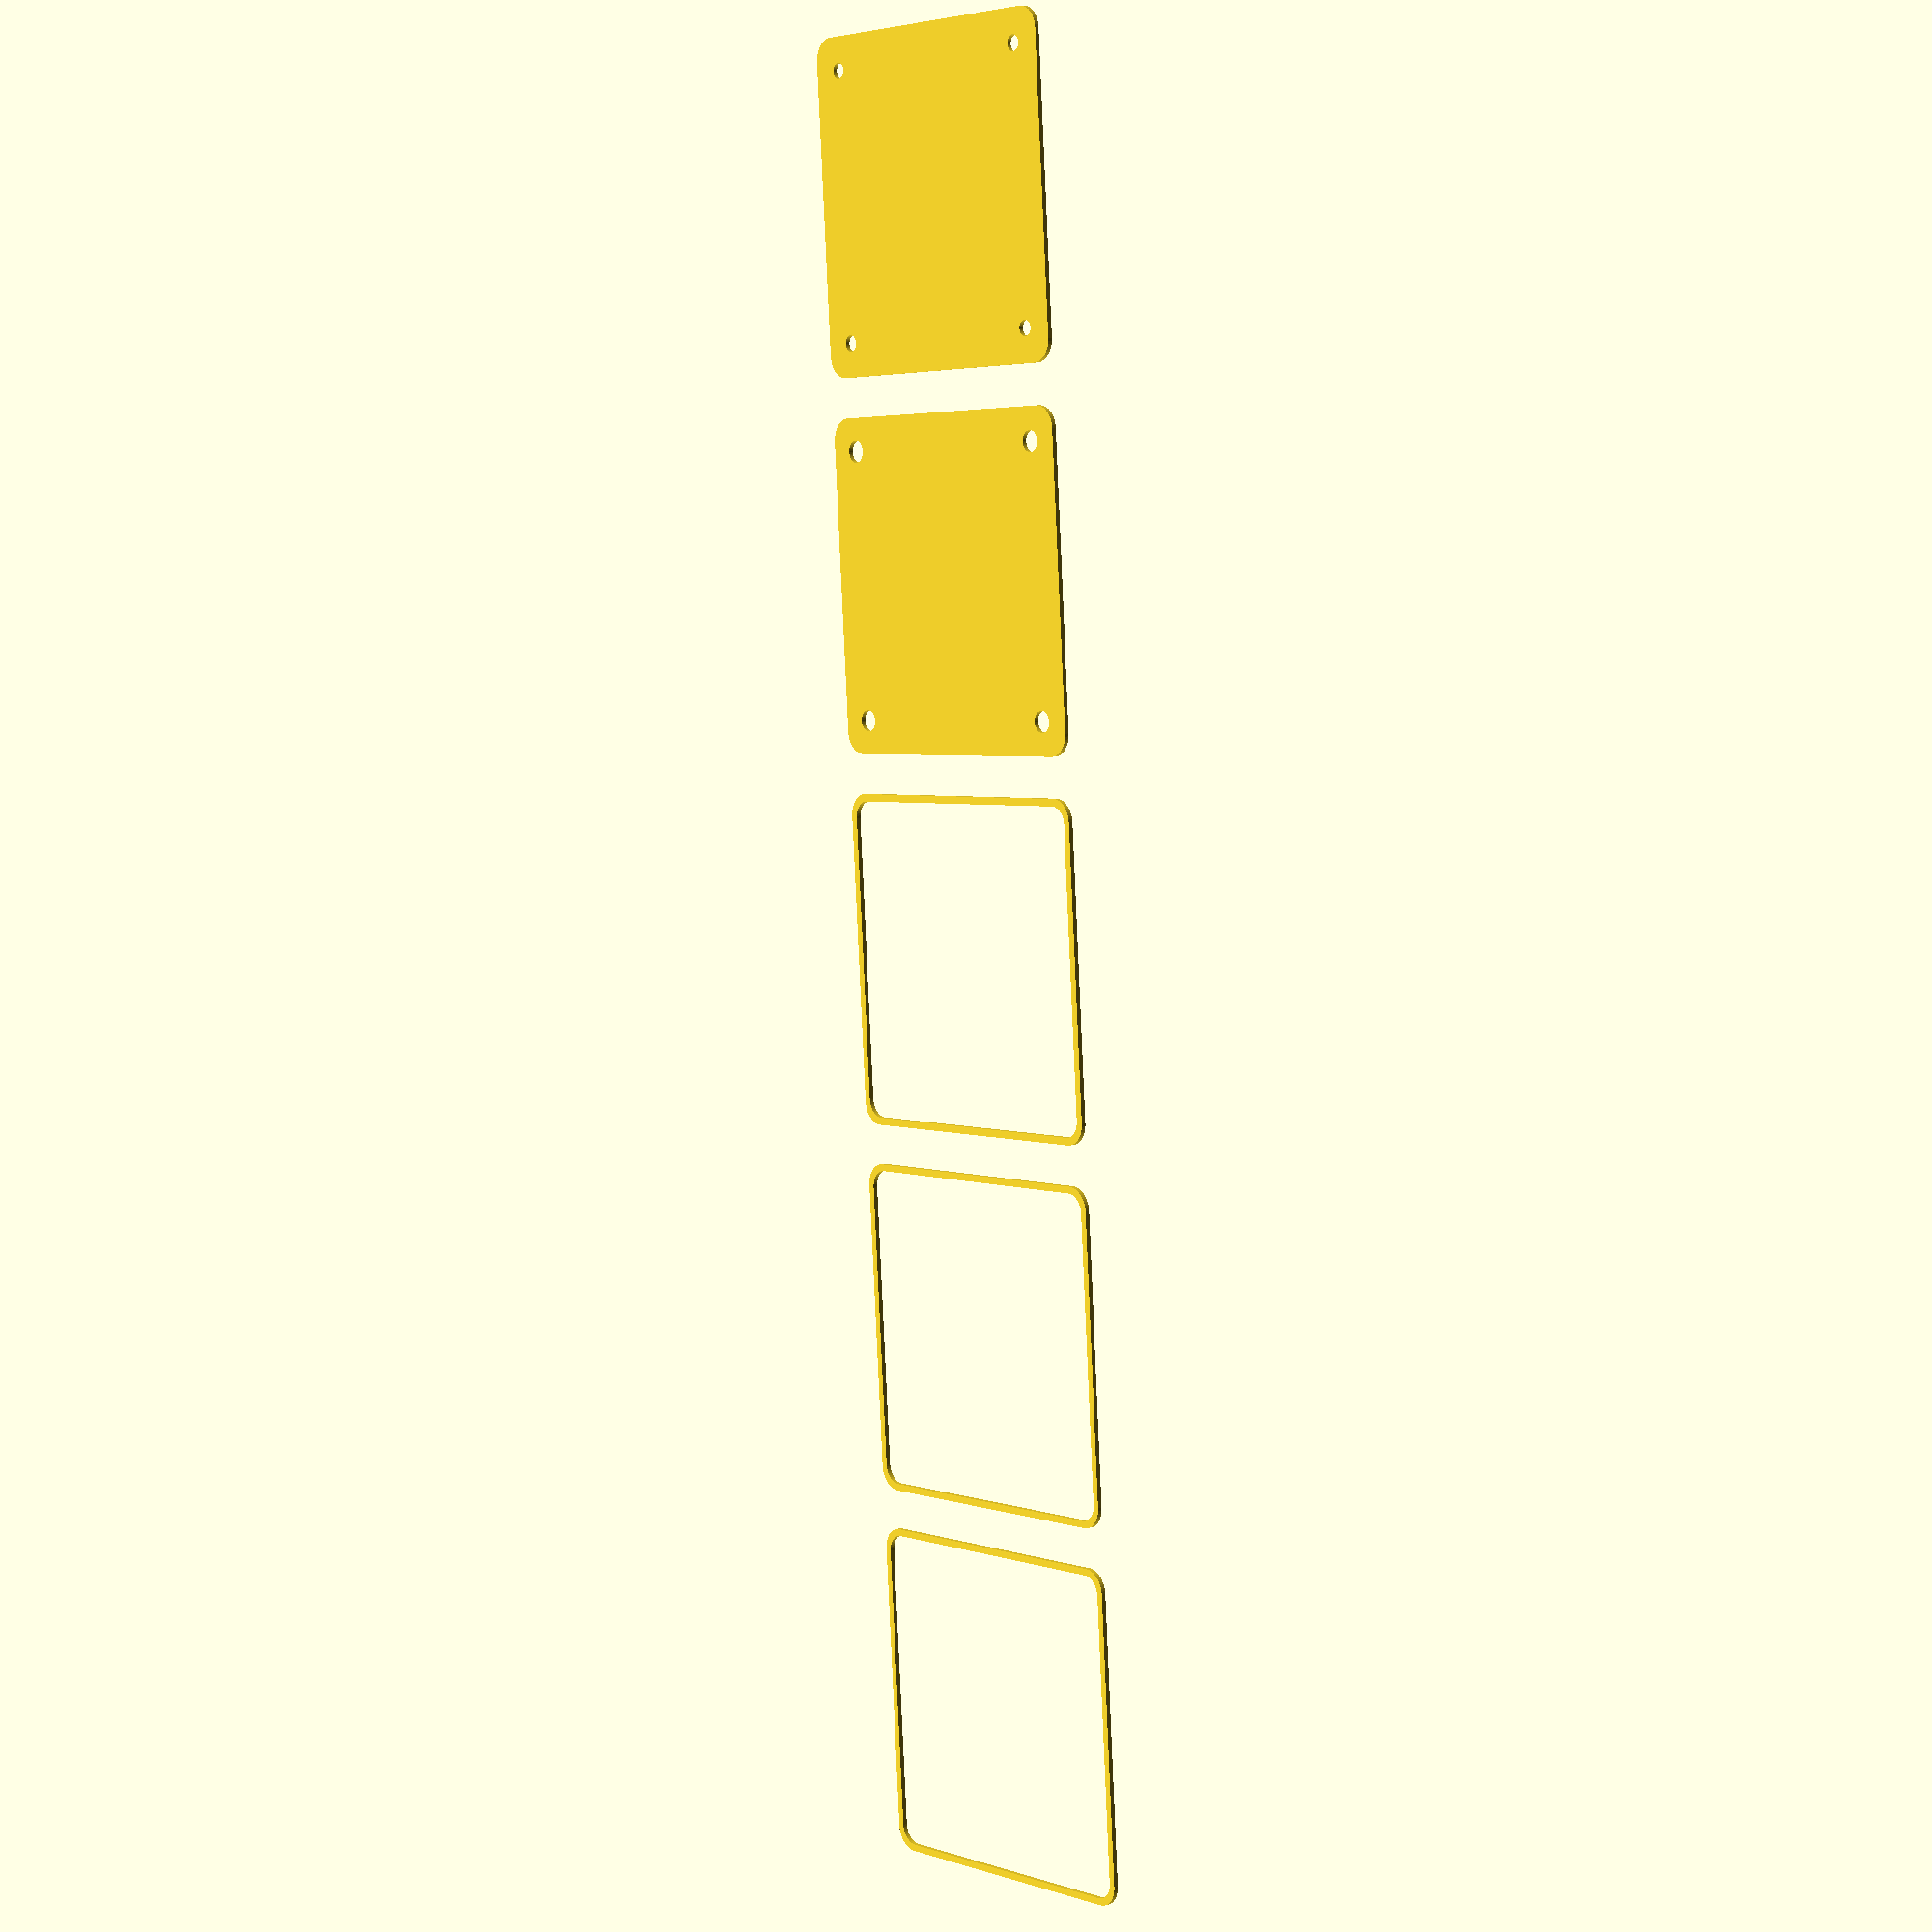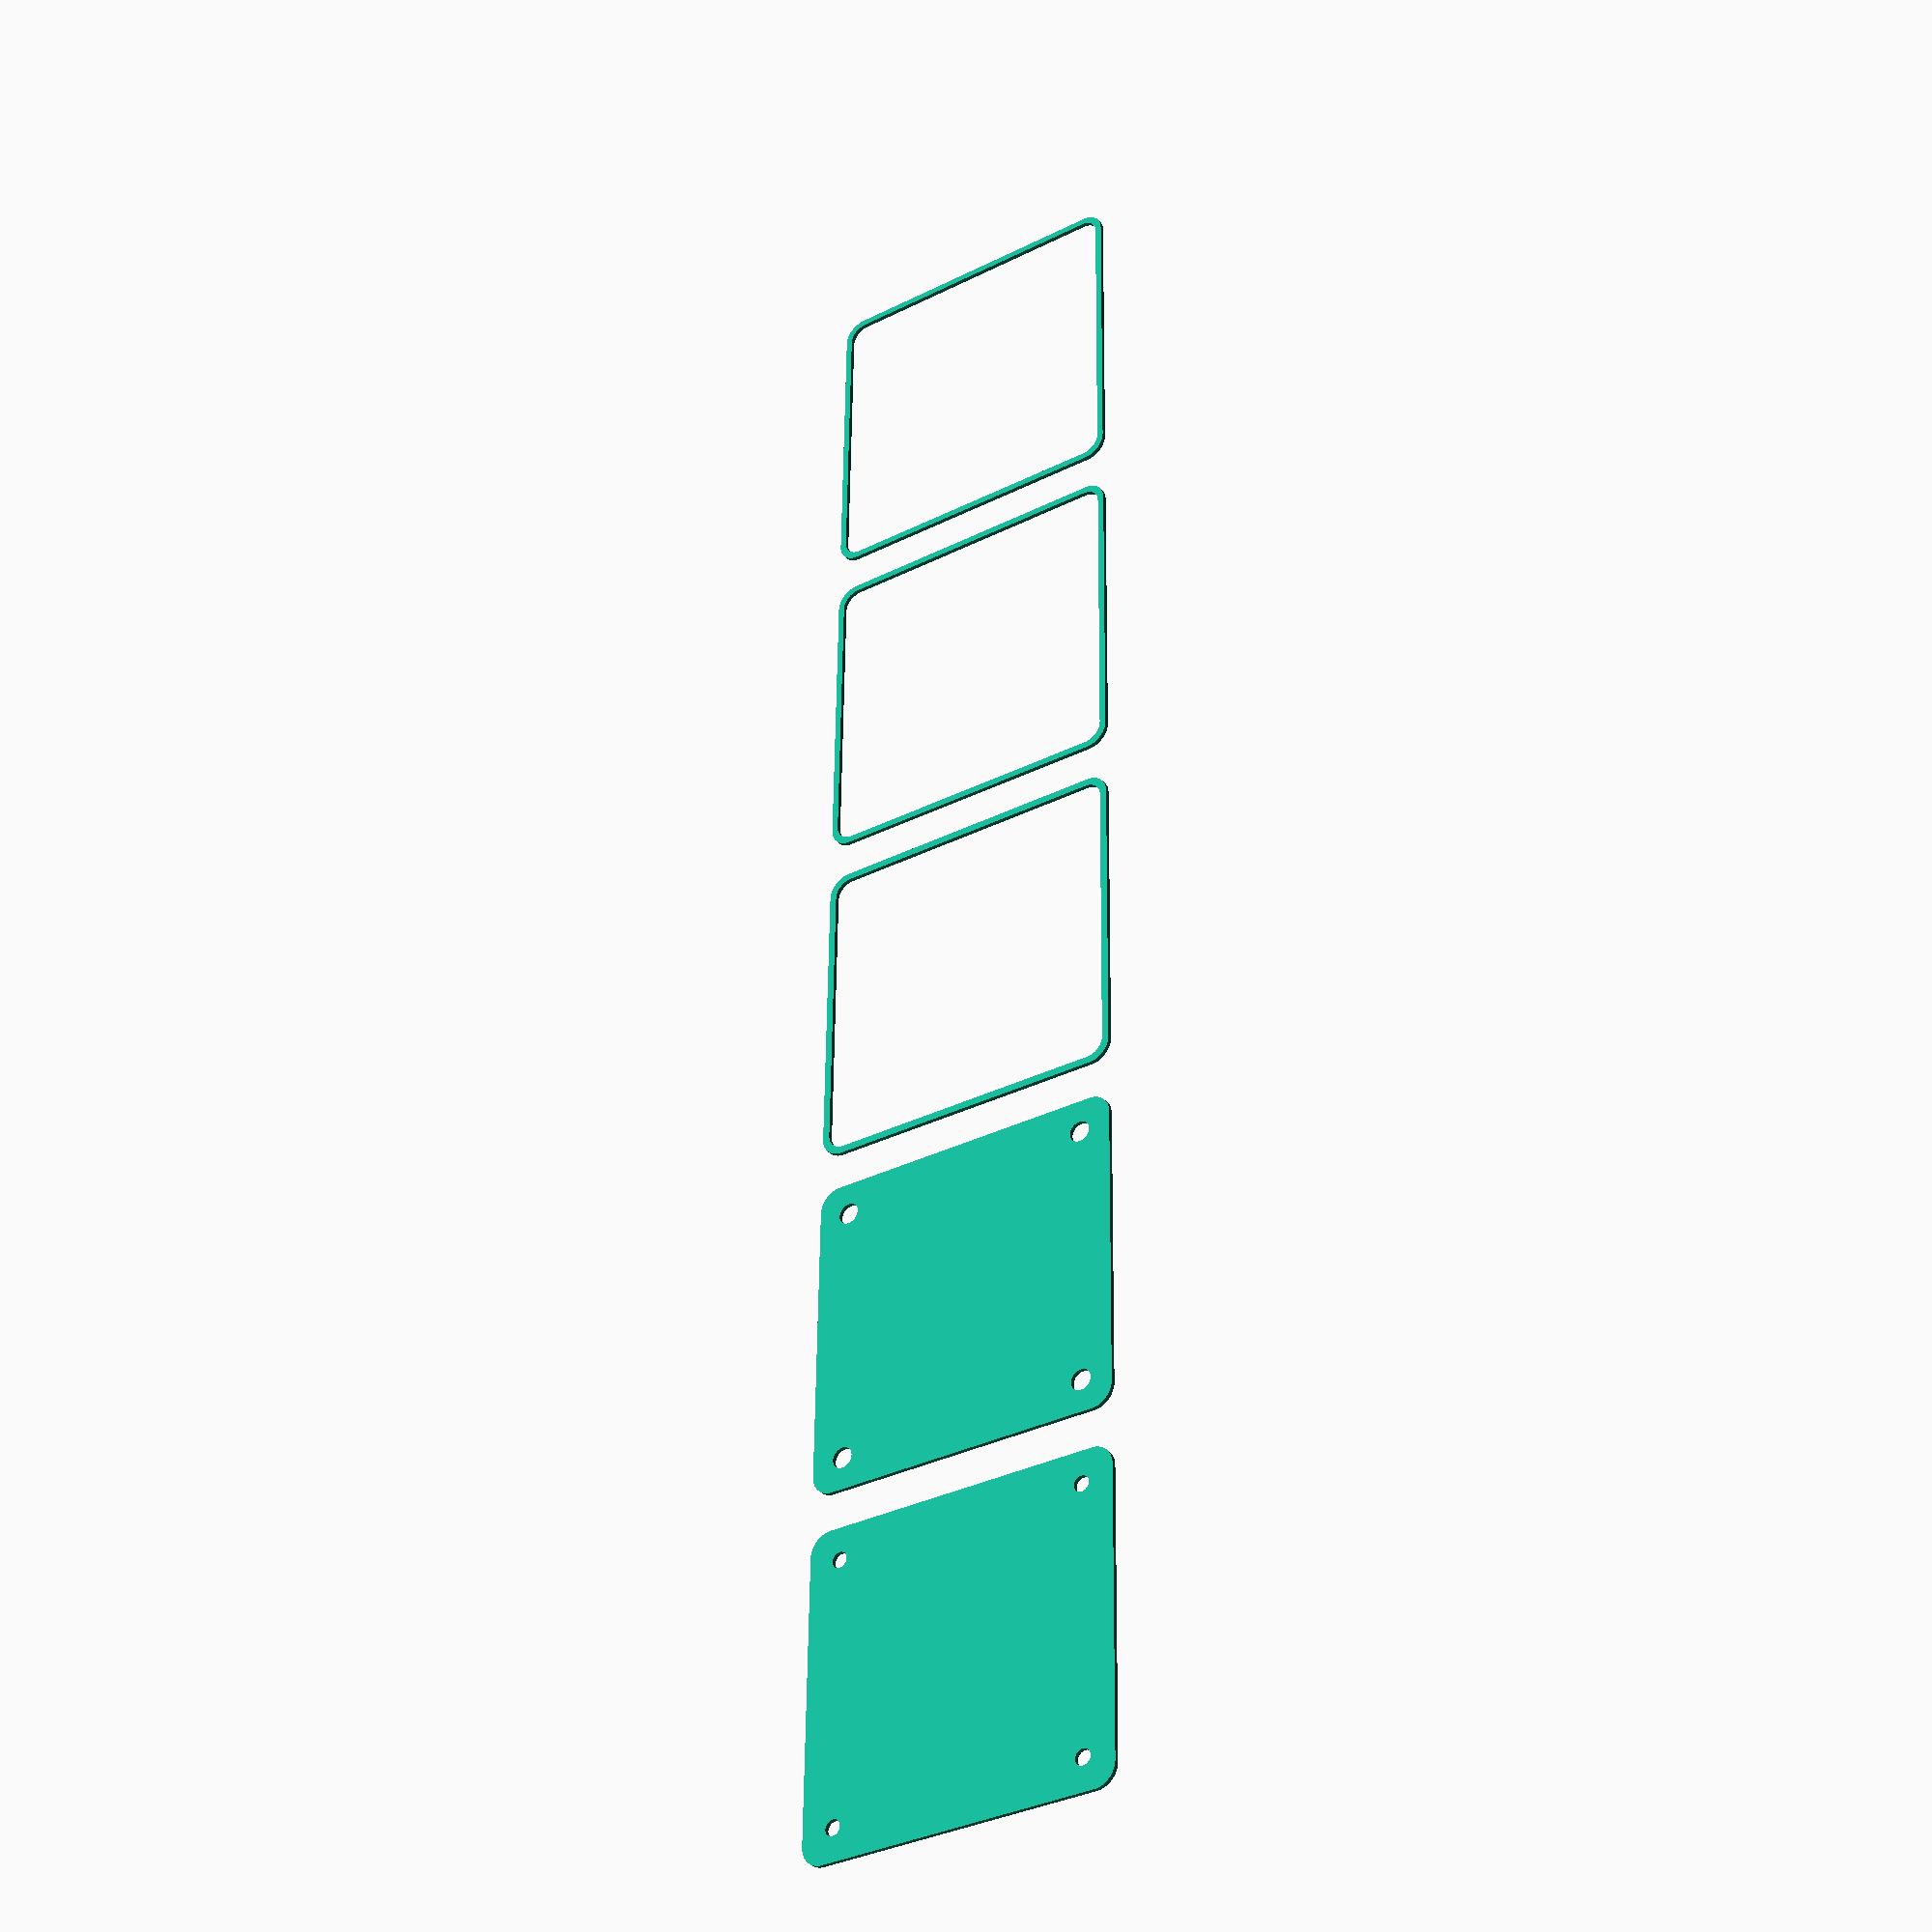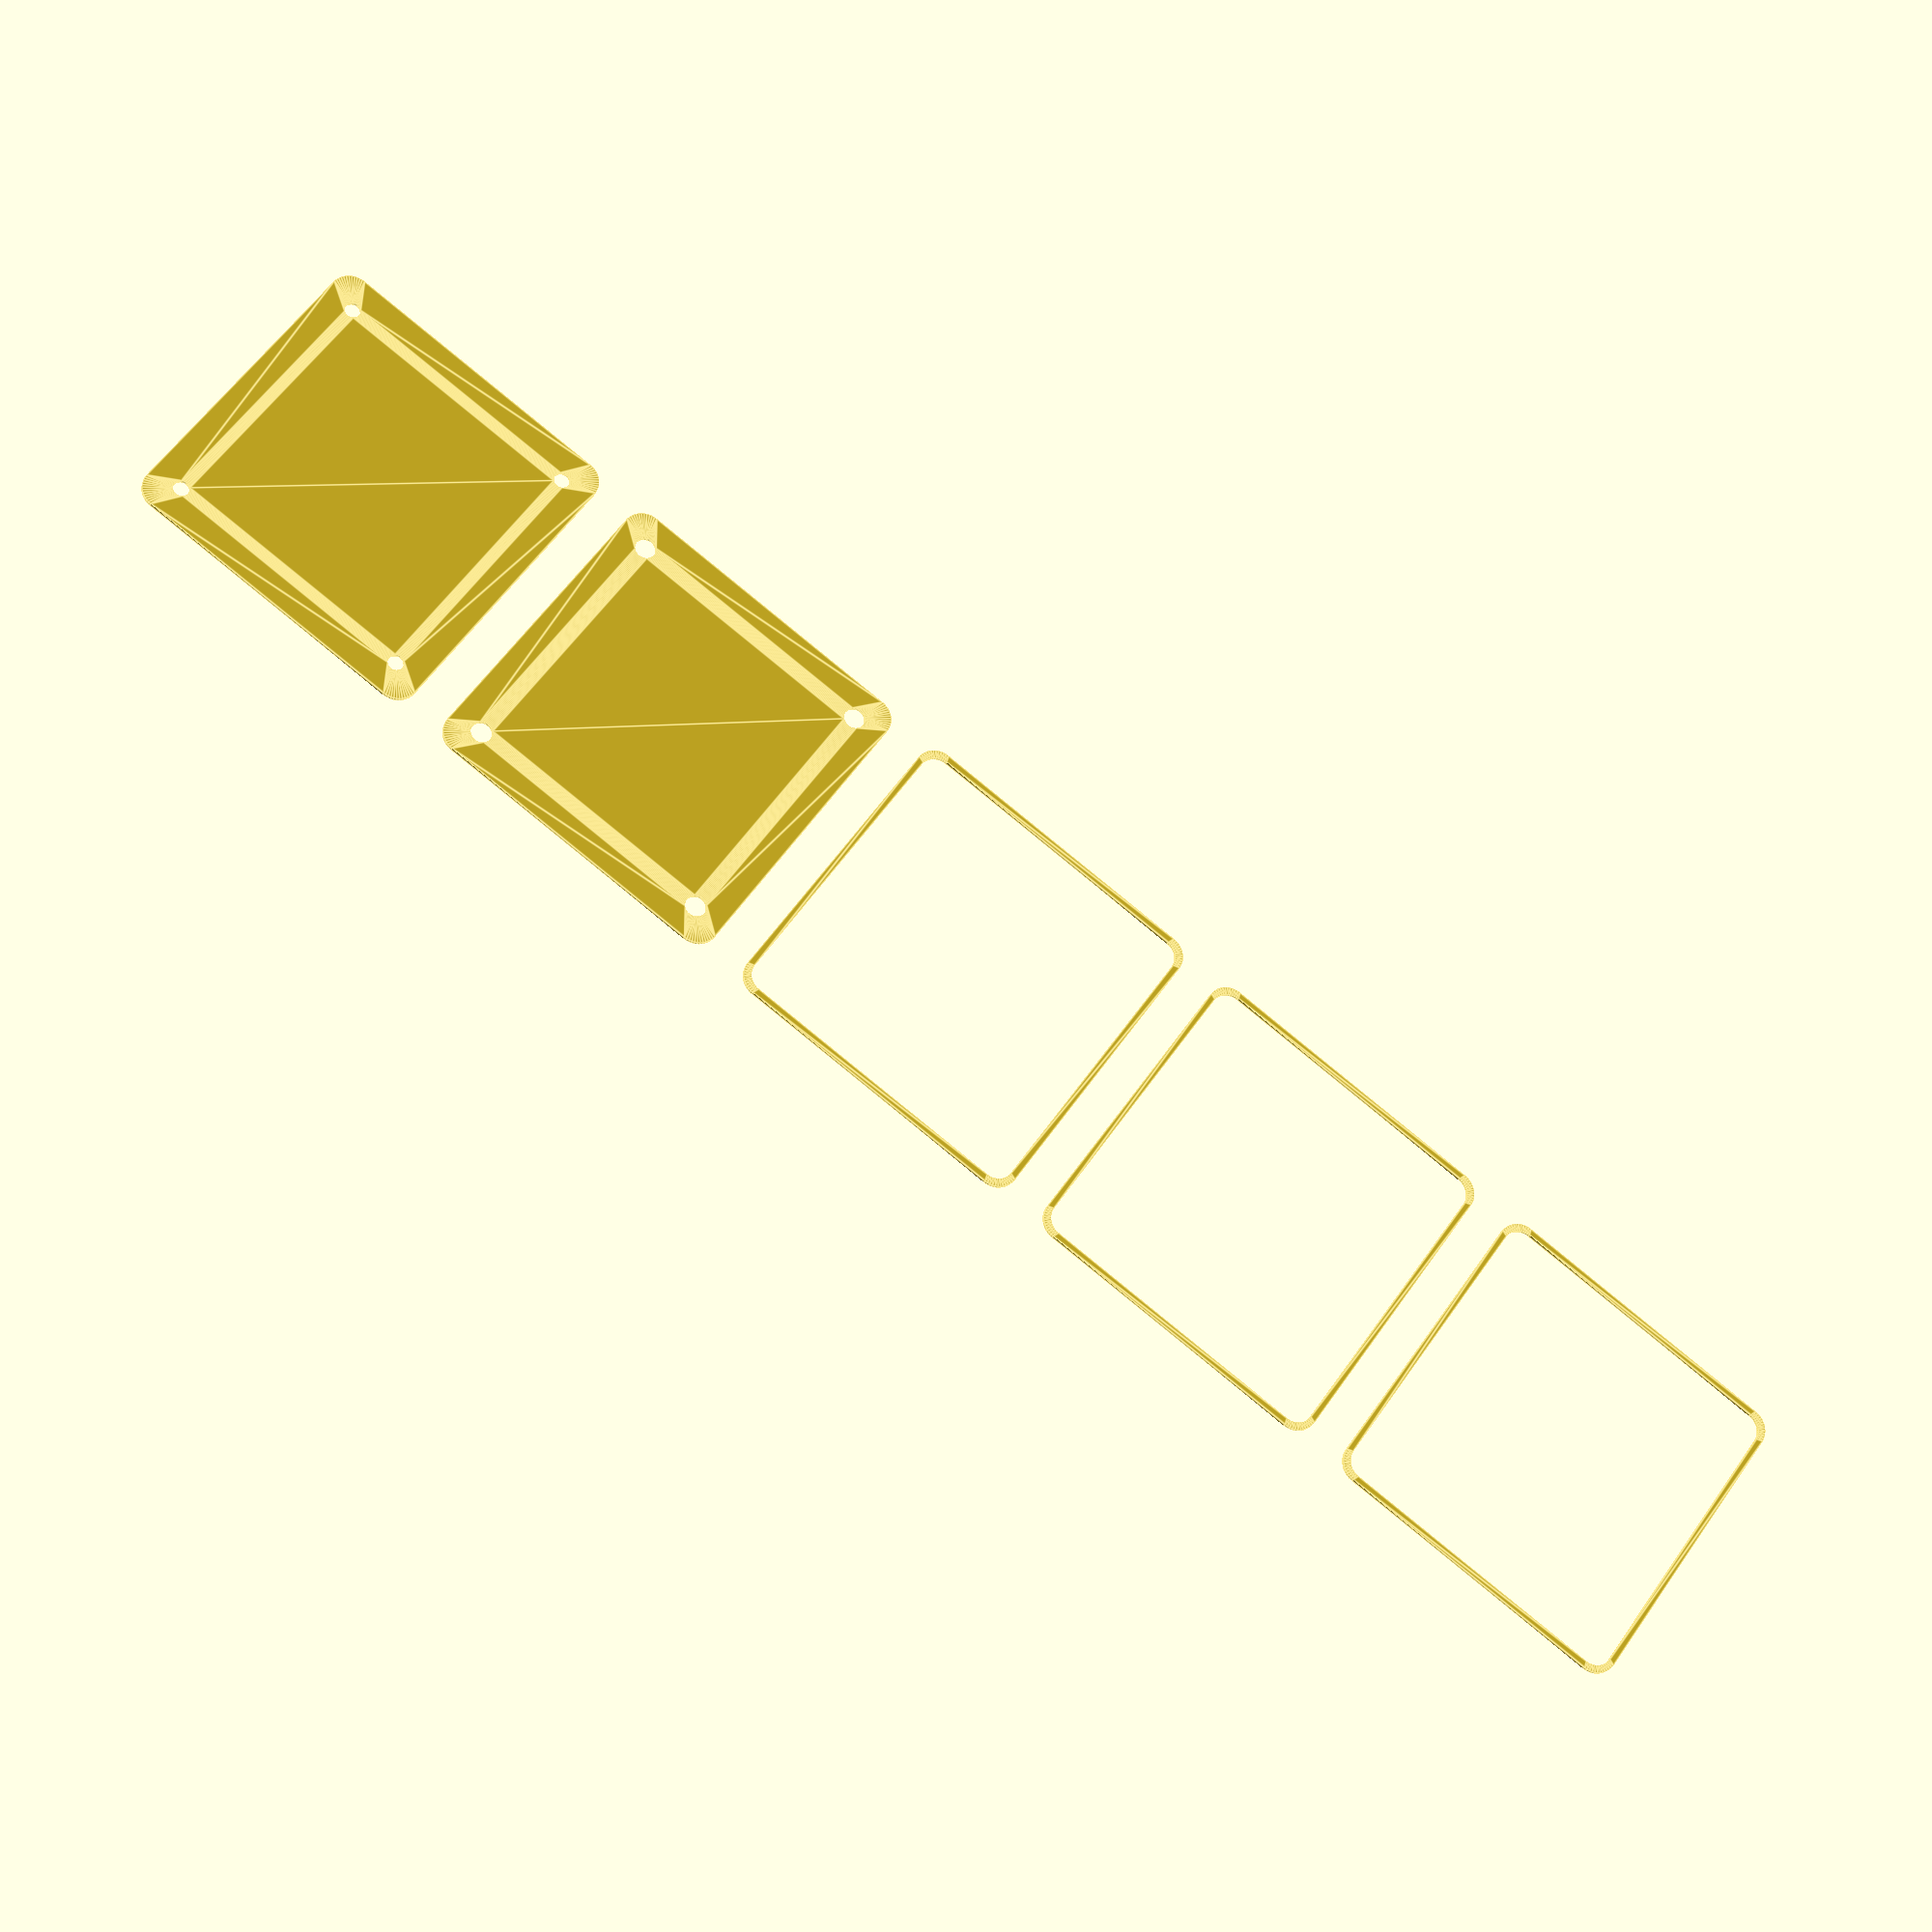
<openscad>
$fn = 50;


union() {
	translate(v = [0, 0, 0]) {
		projection() {
			intersection() {
				translate(v = [-500, -500, -12.0000000000]) {
					cube(size = [1000, 1000, 0.1000000000]);
				}
				difference() {
					union() {
						hull() {
							translate(v = [-32.5000000000, 32.5000000000, 0]) {
								cylinder(h = 27, r = 5);
							}
							translate(v = [32.5000000000, 32.5000000000, 0]) {
								cylinder(h = 27, r = 5);
							}
							translate(v = [-32.5000000000, -32.5000000000, 0]) {
								cylinder(h = 27, r = 5);
							}
							translate(v = [32.5000000000, -32.5000000000, 0]) {
								cylinder(h = 27, r = 5);
							}
						}
					}
					union() {
						translate(v = [-30.0000000000, -30.0000000000, 2]) {
							rotate(a = [0, 0, 0]) {
								difference() {
									union() {
										translate(v = [0, 0, -1.7000000000]) {
											cylinder(h = 1.7000000000, r1 = 1.5000000000, r2 = 2.4000000000);
										}
										cylinder(h = 50, r = 2.4000000000);
										translate(v = [0, 0, -6.0000000000]) {
											cylinder(h = 6, r = 1.5000000000);
										}
										translate(v = [0, 0, -6.0000000000]) {
											cylinder(h = 6, r = 1.8000000000);
										}
										translate(v = [0, 0, -6.0000000000]) {
											cylinder(h = 6, r = 1.5000000000);
										}
									}
									union();
								}
							}
						}
						translate(v = [30.0000000000, -30.0000000000, 2]) {
							rotate(a = [0, 0, 0]) {
								difference() {
									union() {
										translate(v = [0, 0, -1.7000000000]) {
											cylinder(h = 1.7000000000, r1 = 1.5000000000, r2 = 2.4000000000);
										}
										cylinder(h = 50, r = 2.4000000000);
										translate(v = [0, 0, -6.0000000000]) {
											cylinder(h = 6, r = 1.5000000000);
										}
										translate(v = [0, 0, -6.0000000000]) {
											cylinder(h = 6, r = 1.8000000000);
										}
										translate(v = [0, 0, -6.0000000000]) {
											cylinder(h = 6, r = 1.5000000000);
										}
									}
									union();
								}
							}
						}
						translate(v = [-30.0000000000, 30.0000000000, 2]) {
							rotate(a = [0, 0, 0]) {
								difference() {
									union() {
										translate(v = [0, 0, -1.7000000000]) {
											cylinder(h = 1.7000000000, r1 = 1.5000000000, r2 = 2.4000000000);
										}
										cylinder(h = 50, r = 2.4000000000);
										translate(v = [0, 0, -6.0000000000]) {
											cylinder(h = 6, r = 1.5000000000);
										}
										translate(v = [0, 0, -6.0000000000]) {
											cylinder(h = 6, r = 1.8000000000);
										}
										translate(v = [0, 0, -6.0000000000]) {
											cylinder(h = 6, r = 1.5000000000);
										}
									}
									union();
								}
							}
						}
						translate(v = [30.0000000000, 30.0000000000, 2]) {
							rotate(a = [0, 0, 0]) {
								difference() {
									union() {
										translate(v = [0, 0, -1.7000000000]) {
											cylinder(h = 1.7000000000, r1 = 1.5000000000, r2 = 2.4000000000);
										}
										cylinder(h = 50, r = 2.4000000000);
										translate(v = [0, 0, -6.0000000000]) {
											cylinder(h = 6, r = 1.5000000000);
										}
										translate(v = [0, 0, -6.0000000000]) {
											cylinder(h = 6, r = 1.8000000000);
										}
										translate(v = [0, 0, -6.0000000000]) {
											cylinder(h = 6, r = 1.5000000000);
										}
									}
									union();
								}
							}
						}
						translate(v = [0, 0, 3]) {
							hull() {
								union() {
									translate(v = [-32.0000000000, 32.0000000000, 4]) {
										cylinder(h = 39, r = 4);
									}
									translate(v = [-32.0000000000, 32.0000000000, 4]) {
										sphere(r = 4);
									}
									translate(v = [-32.0000000000, 32.0000000000, 43]) {
										sphere(r = 4);
									}
								}
								union() {
									translate(v = [32.0000000000, 32.0000000000, 4]) {
										cylinder(h = 39, r = 4);
									}
									translate(v = [32.0000000000, 32.0000000000, 4]) {
										sphere(r = 4);
									}
									translate(v = [32.0000000000, 32.0000000000, 43]) {
										sphere(r = 4);
									}
								}
								union() {
									translate(v = [-32.0000000000, -32.0000000000, 4]) {
										cylinder(h = 39, r = 4);
									}
									translate(v = [-32.0000000000, -32.0000000000, 4]) {
										sphere(r = 4);
									}
									translate(v = [-32.0000000000, -32.0000000000, 43]) {
										sphere(r = 4);
									}
								}
								union() {
									translate(v = [32.0000000000, -32.0000000000, 4]) {
										cylinder(h = 39, r = 4);
									}
									translate(v = [32.0000000000, -32.0000000000, 4]) {
										sphere(r = 4);
									}
									translate(v = [32.0000000000, -32.0000000000, 43]) {
										sphere(r = 4);
									}
								}
							}
						}
					}
				}
			}
		}
	}
	translate(v = [0, 84, 0]) {
		projection() {
			intersection() {
				translate(v = [-500, -500, -9.0000000000]) {
					cube(size = [1000, 1000, 0.1000000000]);
				}
				difference() {
					union() {
						hull() {
							translate(v = [-32.5000000000, 32.5000000000, 0]) {
								cylinder(h = 27, r = 5);
							}
							translate(v = [32.5000000000, 32.5000000000, 0]) {
								cylinder(h = 27, r = 5);
							}
							translate(v = [-32.5000000000, -32.5000000000, 0]) {
								cylinder(h = 27, r = 5);
							}
							translate(v = [32.5000000000, -32.5000000000, 0]) {
								cylinder(h = 27, r = 5);
							}
						}
					}
					union() {
						translate(v = [-30.0000000000, -30.0000000000, 2]) {
							rotate(a = [0, 0, 0]) {
								difference() {
									union() {
										translate(v = [0, 0, -1.7000000000]) {
											cylinder(h = 1.7000000000, r1 = 1.5000000000, r2 = 2.4000000000);
										}
										cylinder(h = 50, r = 2.4000000000);
										translate(v = [0, 0, -6.0000000000]) {
											cylinder(h = 6, r = 1.5000000000);
										}
										translate(v = [0, 0, -6.0000000000]) {
											cylinder(h = 6, r = 1.8000000000);
										}
										translate(v = [0, 0, -6.0000000000]) {
											cylinder(h = 6, r = 1.5000000000);
										}
									}
									union();
								}
							}
						}
						translate(v = [30.0000000000, -30.0000000000, 2]) {
							rotate(a = [0, 0, 0]) {
								difference() {
									union() {
										translate(v = [0, 0, -1.7000000000]) {
											cylinder(h = 1.7000000000, r1 = 1.5000000000, r2 = 2.4000000000);
										}
										cylinder(h = 50, r = 2.4000000000);
										translate(v = [0, 0, -6.0000000000]) {
											cylinder(h = 6, r = 1.5000000000);
										}
										translate(v = [0, 0, -6.0000000000]) {
											cylinder(h = 6, r = 1.8000000000);
										}
										translate(v = [0, 0, -6.0000000000]) {
											cylinder(h = 6, r = 1.5000000000);
										}
									}
									union();
								}
							}
						}
						translate(v = [-30.0000000000, 30.0000000000, 2]) {
							rotate(a = [0, 0, 0]) {
								difference() {
									union() {
										translate(v = [0, 0, -1.7000000000]) {
											cylinder(h = 1.7000000000, r1 = 1.5000000000, r2 = 2.4000000000);
										}
										cylinder(h = 50, r = 2.4000000000);
										translate(v = [0, 0, -6.0000000000]) {
											cylinder(h = 6, r = 1.5000000000);
										}
										translate(v = [0, 0, -6.0000000000]) {
											cylinder(h = 6, r = 1.8000000000);
										}
										translate(v = [0, 0, -6.0000000000]) {
											cylinder(h = 6, r = 1.5000000000);
										}
									}
									union();
								}
							}
						}
						translate(v = [30.0000000000, 30.0000000000, 2]) {
							rotate(a = [0, 0, 0]) {
								difference() {
									union() {
										translate(v = [0, 0, -1.7000000000]) {
											cylinder(h = 1.7000000000, r1 = 1.5000000000, r2 = 2.4000000000);
										}
										cylinder(h = 50, r = 2.4000000000);
										translate(v = [0, 0, -6.0000000000]) {
											cylinder(h = 6, r = 1.5000000000);
										}
										translate(v = [0, 0, -6.0000000000]) {
											cylinder(h = 6, r = 1.8000000000);
										}
										translate(v = [0, 0, -6.0000000000]) {
											cylinder(h = 6, r = 1.5000000000);
										}
									}
									union();
								}
							}
						}
						translate(v = [0, 0, 3]) {
							hull() {
								union() {
									translate(v = [-32.0000000000, 32.0000000000, 4]) {
										cylinder(h = 39, r = 4);
									}
									translate(v = [-32.0000000000, 32.0000000000, 4]) {
										sphere(r = 4);
									}
									translate(v = [-32.0000000000, 32.0000000000, 43]) {
										sphere(r = 4);
									}
								}
								union() {
									translate(v = [32.0000000000, 32.0000000000, 4]) {
										cylinder(h = 39, r = 4);
									}
									translate(v = [32.0000000000, 32.0000000000, 4]) {
										sphere(r = 4);
									}
									translate(v = [32.0000000000, 32.0000000000, 43]) {
										sphere(r = 4);
									}
								}
								union() {
									translate(v = [-32.0000000000, -32.0000000000, 4]) {
										cylinder(h = 39, r = 4);
									}
									translate(v = [-32.0000000000, -32.0000000000, 4]) {
										sphere(r = 4);
									}
									translate(v = [-32.0000000000, -32.0000000000, 43]) {
										sphere(r = 4);
									}
								}
								union() {
									translate(v = [32.0000000000, -32.0000000000, 4]) {
										cylinder(h = 39, r = 4);
									}
									translate(v = [32.0000000000, -32.0000000000, 4]) {
										sphere(r = 4);
									}
									translate(v = [32.0000000000, -32.0000000000, 43]) {
										sphere(r = 4);
									}
								}
							}
						}
					}
				}
			}
		}
	}
	translate(v = [0, 168, 0]) {
		projection() {
			intersection() {
				translate(v = [-500, -500, -6.0000000000]) {
					cube(size = [1000, 1000, 0.1000000000]);
				}
				difference() {
					union() {
						hull() {
							translate(v = [-32.5000000000, 32.5000000000, 0]) {
								cylinder(h = 27, r = 5);
							}
							translate(v = [32.5000000000, 32.5000000000, 0]) {
								cylinder(h = 27, r = 5);
							}
							translate(v = [-32.5000000000, -32.5000000000, 0]) {
								cylinder(h = 27, r = 5);
							}
							translate(v = [32.5000000000, -32.5000000000, 0]) {
								cylinder(h = 27, r = 5);
							}
						}
					}
					union() {
						translate(v = [-30.0000000000, -30.0000000000, 2]) {
							rotate(a = [0, 0, 0]) {
								difference() {
									union() {
										translate(v = [0, 0, -1.7000000000]) {
											cylinder(h = 1.7000000000, r1 = 1.5000000000, r2 = 2.4000000000);
										}
										cylinder(h = 50, r = 2.4000000000);
										translate(v = [0, 0, -6.0000000000]) {
											cylinder(h = 6, r = 1.5000000000);
										}
										translate(v = [0, 0, -6.0000000000]) {
											cylinder(h = 6, r = 1.8000000000);
										}
										translate(v = [0, 0, -6.0000000000]) {
											cylinder(h = 6, r = 1.5000000000);
										}
									}
									union();
								}
							}
						}
						translate(v = [30.0000000000, -30.0000000000, 2]) {
							rotate(a = [0, 0, 0]) {
								difference() {
									union() {
										translate(v = [0, 0, -1.7000000000]) {
											cylinder(h = 1.7000000000, r1 = 1.5000000000, r2 = 2.4000000000);
										}
										cylinder(h = 50, r = 2.4000000000);
										translate(v = [0, 0, -6.0000000000]) {
											cylinder(h = 6, r = 1.5000000000);
										}
										translate(v = [0, 0, -6.0000000000]) {
											cylinder(h = 6, r = 1.8000000000);
										}
										translate(v = [0, 0, -6.0000000000]) {
											cylinder(h = 6, r = 1.5000000000);
										}
									}
									union();
								}
							}
						}
						translate(v = [-30.0000000000, 30.0000000000, 2]) {
							rotate(a = [0, 0, 0]) {
								difference() {
									union() {
										translate(v = [0, 0, -1.7000000000]) {
											cylinder(h = 1.7000000000, r1 = 1.5000000000, r2 = 2.4000000000);
										}
										cylinder(h = 50, r = 2.4000000000);
										translate(v = [0, 0, -6.0000000000]) {
											cylinder(h = 6, r = 1.5000000000);
										}
										translate(v = [0, 0, -6.0000000000]) {
											cylinder(h = 6, r = 1.8000000000);
										}
										translate(v = [0, 0, -6.0000000000]) {
											cylinder(h = 6, r = 1.5000000000);
										}
									}
									union();
								}
							}
						}
						translate(v = [30.0000000000, 30.0000000000, 2]) {
							rotate(a = [0, 0, 0]) {
								difference() {
									union() {
										translate(v = [0, 0, -1.7000000000]) {
											cylinder(h = 1.7000000000, r1 = 1.5000000000, r2 = 2.4000000000);
										}
										cylinder(h = 50, r = 2.4000000000);
										translate(v = [0, 0, -6.0000000000]) {
											cylinder(h = 6, r = 1.5000000000);
										}
										translate(v = [0, 0, -6.0000000000]) {
											cylinder(h = 6, r = 1.8000000000);
										}
										translate(v = [0, 0, -6.0000000000]) {
											cylinder(h = 6, r = 1.5000000000);
										}
									}
									union();
								}
							}
						}
						translate(v = [0, 0, 3]) {
							hull() {
								union() {
									translate(v = [-32.0000000000, 32.0000000000, 4]) {
										cylinder(h = 39, r = 4);
									}
									translate(v = [-32.0000000000, 32.0000000000, 4]) {
										sphere(r = 4);
									}
									translate(v = [-32.0000000000, 32.0000000000, 43]) {
										sphere(r = 4);
									}
								}
								union() {
									translate(v = [32.0000000000, 32.0000000000, 4]) {
										cylinder(h = 39, r = 4);
									}
									translate(v = [32.0000000000, 32.0000000000, 4]) {
										sphere(r = 4);
									}
									translate(v = [32.0000000000, 32.0000000000, 43]) {
										sphere(r = 4);
									}
								}
								union() {
									translate(v = [-32.0000000000, -32.0000000000, 4]) {
										cylinder(h = 39, r = 4);
									}
									translate(v = [-32.0000000000, -32.0000000000, 4]) {
										sphere(r = 4);
									}
									translate(v = [-32.0000000000, -32.0000000000, 43]) {
										sphere(r = 4);
									}
								}
								union() {
									translate(v = [32.0000000000, -32.0000000000, 4]) {
										cylinder(h = 39, r = 4);
									}
									translate(v = [32.0000000000, -32.0000000000, 4]) {
										sphere(r = 4);
									}
									translate(v = [32.0000000000, -32.0000000000, 43]) {
										sphere(r = 4);
									}
								}
							}
						}
					}
				}
			}
		}
	}
	translate(v = [0, 252, 0]) {
		projection() {
			intersection() {
				translate(v = [-500, -500, -3.0000000000]) {
					cube(size = [1000, 1000, 0.1000000000]);
				}
				difference() {
					union() {
						hull() {
							translate(v = [-32.5000000000, 32.5000000000, 0]) {
								cylinder(h = 27, r = 5);
							}
							translate(v = [32.5000000000, 32.5000000000, 0]) {
								cylinder(h = 27, r = 5);
							}
							translate(v = [-32.5000000000, -32.5000000000, 0]) {
								cylinder(h = 27, r = 5);
							}
							translate(v = [32.5000000000, -32.5000000000, 0]) {
								cylinder(h = 27, r = 5);
							}
						}
					}
					union() {
						translate(v = [-30.0000000000, -30.0000000000, 2]) {
							rotate(a = [0, 0, 0]) {
								difference() {
									union() {
										translate(v = [0, 0, -1.7000000000]) {
											cylinder(h = 1.7000000000, r1 = 1.5000000000, r2 = 2.4000000000);
										}
										cylinder(h = 50, r = 2.4000000000);
										translate(v = [0, 0, -6.0000000000]) {
											cylinder(h = 6, r = 1.5000000000);
										}
										translate(v = [0, 0, -6.0000000000]) {
											cylinder(h = 6, r = 1.8000000000);
										}
										translate(v = [0, 0, -6.0000000000]) {
											cylinder(h = 6, r = 1.5000000000);
										}
									}
									union();
								}
							}
						}
						translate(v = [30.0000000000, -30.0000000000, 2]) {
							rotate(a = [0, 0, 0]) {
								difference() {
									union() {
										translate(v = [0, 0, -1.7000000000]) {
											cylinder(h = 1.7000000000, r1 = 1.5000000000, r2 = 2.4000000000);
										}
										cylinder(h = 50, r = 2.4000000000);
										translate(v = [0, 0, -6.0000000000]) {
											cylinder(h = 6, r = 1.5000000000);
										}
										translate(v = [0, 0, -6.0000000000]) {
											cylinder(h = 6, r = 1.8000000000);
										}
										translate(v = [0, 0, -6.0000000000]) {
											cylinder(h = 6, r = 1.5000000000);
										}
									}
									union();
								}
							}
						}
						translate(v = [-30.0000000000, 30.0000000000, 2]) {
							rotate(a = [0, 0, 0]) {
								difference() {
									union() {
										translate(v = [0, 0, -1.7000000000]) {
											cylinder(h = 1.7000000000, r1 = 1.5000000000, r2 = 2.4000000000);
										}
										cylinder(h = 50, r = 2.4000000000);
										translate(v = [0, 0, -6.0000000000]) {
											cylinder(h = 6, r = 1.5000000000);
										}
										translate(v = [0, 0, -6.0000000000]) {
											cylinder(h = 6, r = 1.8000000000);
										}
										translate(v = [0, 0, -6.0000000000]) {
											cylinder(h = 6, r = 1.5000000000);
										}
									}
									union();
								}
							}
						}
						translate(v = [30.0000000000, 30.0000000000, 2]) {
							rotate(a = [0, 0, 0]) {
								difference() {
									union() {
										translate(v = [0, 0, -1.7000000000]) {
											cylinder(h = 1.7000000000, r1 = 1.5000000000, r2 = 2.4000000000);
										}
										cylinder(h = 50, r = 2.4000000000);
										translate(v = [0, 0, -6.0000000000]) {
											cylinder(h = 6, r = 1.5000000000);
										}
										translate(v = [0, 0, -6.0000000000]) {
											cylinder(h = 6, r = 1.8000000000);
										}
										translate(v = [0, 0, -6.0000000000]) {
											cylinder(h = 6, r = 1.5000000000);
										}
									}
									union();
								}
							}
						}
						translate(v = [0, 0, 3]) {
							hull() {
								union() {
									translate(v = [-32.0000000000, 32.0000000000, 4]) {
										cylinder(h = 39, r = 4);
									}
									translate(v = [-32.0000000000, 32.0000000000, 4]) {
										sphere(r = 4);
									}
									translate(v = [-32.0000000000, 32.0000000000, 43]) {
										sphere(r = 4);
									}
								}
								union() {
									translate(v = [32.0000000000, 32.0000000000, 4]) {
										cylinder(h = 39, r = 4);
									}
									translate(v = [32.0000000000, 32.0000000000, 4]) {
										sphere(r = 4);
									}
									translate(v = [32.0000000000, 32.0000000000, 43]) {
										sphere(r = 4);
									}
								}
								union() {
									translate(v = [-32.0000000000, -32.0000000000, 4]) {
										cylinder(h = 39, r = 4);
									}
									translate(v = [-32.0000000000, -32.0000000000, 4]) {
										sphere(r = 4);
									}
									translate(v = [-32.0000000000, -32.0000000000, 43]) {
										sphere(r = 4);
									}
								}
								union() {
									translate(v = [32.0000000000, -32.0000000000, 4]) {
										cylinder(h = 39, r = 4);
									}
									translate(v = [32.0000000000, -32.0000000000, 4]) {
										sphere(r = 4);
									}
									translate(v = [32.0000000000, -32.0000000000, 43]) {
										sphere(r = 4);
									}
								}
							}
						}
					}
				}
			}
		}
	}
	translate(v = [0, 336, 0]) {
		projection() {
			intersection() {
				translate(v = [-500, -500, 0.0000000000]) {
					cube(size = [1000, 1000, 0.1000000000]);
				}
				difference() {
					union() {
						hull() {
							translate(v = [-32.5000000000, 32.5000000000, 0]) {
								cylinder(h = 27, r = 5);
							}
							translate(v = [32.5000000000, 32.5000000000, 0]) {
								cylinder(h = 27, r = 5);
							}
							translate(v = [-32.5000000000, -32.5000000000, 0]) {
								cylinder(h = 27, r = 5);
							}
							translate(v = [32.5000000000, -32.5000000000, 0]) {
								cylinder(h = 27, r = 5);
							}
						}
					}
					union() {
						translate(v = [-30.0000000000, -30.0000000000, 2]) {
							rotate(a = [0, 0, 0]) {
								difference() {
									union() {
										translate(v = [0, 0, -1.7000000000]) {
											cylinder(h = 1.7000000000, r1 = 1.5000000000, r2 = 2.4000000000);
										}
										cylinder(h = 50, r = 2.4000000000);
										translate(v = [0, 0, -6.0000000000]) {
											cylinder(h = 6, r = 1.5000000000);
										}
										translate(v = [0, 0, -6.0000000000]) {
											cylinder(h = 6, r = 1.8000000000);
										}
										translate(v = [0, 0, -6.0000000000]) {
											cylinder(h = 6, r = 1.5000000000);
										}
									}
									union();
								}
							}
						}
						translate(v = [30.0000000000, -30.0000000000, 2]) {
							rotate(a = [0, 0, 0]) {
								difference() {
									union() {
										translate(v = [0, 0, -1.7000000000]) {
											cylinder(h = 1.7000000000, r1 = 1.5000000000, r2 = 2.4000000000);
										}
										cylinder(h = 50, r = 2.4000000000);
										translate(v = [0, 0, -6.0000000000]) {
											cylinder(h = 6, r = 1.5000000000);
										}
										translate(v = [0, 0, -6.0000000000]) {
											cylinder(h = 6, r = 1.8000000000);
										}
										translate(v = [0, 0, -6.0000000000]) {
											cylinder(h = 6, r = 1.5000000000);
										}
									}
									union();
								}
							}
						}
						translate(v = [-30.0000000000, 30.0000000000, 2]) {
							rotate(a = [0, 0, 0]) {
								difference() {
									union() {
										translate(v = [0, 0, -1.7000000000]) {
											cylinder(h = 1.7000000000, r1 = 1.5000000000, r2 = 2.4000000000);
										}
										cylinder(h = 50, r = 2.4000000000);
										translate(v = [0, 0, -6.0000000000]) {
											cylinder(h = 6, r = 1.5000000000);
										}
										translate(v = [0, 0, -6.0000000000]) {
											cylinder(h = 6, r = 1.8000000000);
										}
										translate(v = [0, 0, -6.0000000000]) {
											cylinder(h = 6, r = 1.5000000000);
										}
									}
									union();
								}
							}
						}
						translate(v = [30.0000000000, 30.0000000000, 2]) {
							rotate(a = [0, 0, 0]) {
								difference() {
									union() {
										translate(v = [0, 0, -1.7000000000]) {
											cylinder(h = 1.7000000000, r1 = 1.5000000000, r2 = 2.4000000000);
										}
										cylinder(h = 50, r = 2.4000000000);
										translate(v = [0, 0, -6.0000000000]) {
											cylinder(h = 6, r = 1.5000000000);
										}
										translate(v = [0, 0, -6.0000000000]) {
											cylinder(h = 6, r = 1.8000000000);
										}
										translate(v = [0, 0, -6.0000000000]) {
											cylinder(h = 6, r = 1.5000000000);
										}
									}
									union();
								}
							}
						}
						translate(v = [0, 0, 3]) {
							hull() {
								union() {
									translate(v = [-32.0000000000, 32.0000000000, 4]) {
										cylinder(h = 39, r = 4);
									}
									translate(v = [-32.0000000000, 32.0000000000, 4]) {
										sphere(r = 4);
									}
									translate(v = [-32.0000000000, 32.0000000000, 43]) {
										sphere(r = 4);
									}
								}
								union() {
									translate(v = [32.0000000000, 32.0000000000, 4]) {
										cylinder(h = 39, r = 4);
									}
									translate(v = [32.0000000000, 32.0000000000, 4]) {
										sphere(r = 4);
									}
									translate(v = [32.0000000000, 32.0000000000, 43]) {
										sphere(r = 4);
									}
								}
								union() {
									translate(v = [-32.0000000000, -32.0000000000, 4]) {
										cylinder(h = 39, r = 4);
									}
									translate(v = [-32.0000000000, -32.0000000000, 4]) {
										sphere(r = 4);
									}
									translate(v = [-32.0000000000, -32.0000000000, 43]) {
										sphere(r = 4);
									}
								}
								union() {
									translate(v = [32.0000000000, -32.0000000000, 4]) {
										cylinder(h = 39, r = 4);
									}
									translate(v = [32.0000000000, -32.0000000000, 4]) {
										sphere(r = 4);
									}
									translate(v = [32.0000000000, -32.0000000000, 43]) {
										sphere(r = 4);
									}
								}
							}
						}
					}
				}
			}
		}
	}
	translate(v = [0, 420, 0]) {
		projection() {
			intersection() {
				translate(v = [-500, -500, 3.0000000000]) {
					cube(size = [1000, 1000, 0.1000000000]);
				}
				difference() {
					union() {
						hull() {
							translate(v = [-32.5000000000, 32.5000000000, 0]) {
								cylinder(h = 27, r = 5);
							}
							translate(v = [32.5000000000, 32.5000000000, 0]) {
								cylinder(h = 27, r = 5);
							}
							translate(v = [-32.5000000000, -32.5000000000, 0]) {
								cylinder(h = 27, r = 5);
							}
							translate(v = [32.5000000000, -32.5000000000, 0]) {
								cylinder(h = 27, r = 5);
							}
						}
					}
					union() {
						translate(v = [-30.0000000000, -30.0000000000, 2]) {
							rotate(a = [0, 0, 0]) {
								difference() {
									union() {
										translate(v = [0, 0, -1.7000000000]) {
											cylinder(h = 1.7000000000, r1 = 1.5000000000, r2 = 2.4000000000);
										}
										cylinder(h = 50, r = 2.4000000000);
										translate(v = [0, 0, -6.0000000000]) {
											cylinder(h = 6, r = 1.5000000000);
										}
										translate(v = [0, 0, -6.0000000000]) {
											cylinder(h = 6, r = 1.8000000000);
										}
										translate(v = [0, 0, -6.0000000000]) {
											cylinder(h = 6, r = 1.5000000000);
										}
									}
									union();
								}
							}
						}
						translate(v = [30.0000000000, -30.0000000000, 2]) {
							rotate(a = [0, 0, 0]) {
								difference() {
									union() {
										translate(v = [0, 0, -1.7000000000]) {
											cylinder(h = 1.7000000000, r1 = 1.5000000000, r2 = 2.4000000000);
										}
										cylinder(h = 50, r = 2.4000000000);
										translate(v = [0, 0, -6.0000000000]) {
											cylinder(h = 6, r = 1.5000000000);
										}
										translate(v = [0, 0, -6.0000000000]) {
											cylinder(h = 6, r = 1.8000000000);
										}
										translate(v = [0, 0, -6.0000000000]) {
											cylinder(h = 6, r = 1.5000000000);
										}
									}
									union();
								}
							}
						}
						translate(v = [-30.0000000000, 30.0000000000, 2]) {
							rotate(a = [0, 0, 0]) {
								difference() {
									union() {
										translate(v = [0, 0, -1.7000000000]) {
											cylinder(h = 1.7000000000, r1 = 1.5000000000, r2 = 2.4000000000);
										}
										cylinder(h = 50, r = 2.4000000000);
										translate(v = [0, 0, -6.0000000000]) {
											cylinder(h = 6, r = 1.5000000000);
										}
										translate(v = [0, 0, -6.0000000000]) {
											cylinder(h = 6, r = 1.8000000000);
										}
										translate(v = [0, 0, -6.0000000000]) {
											cylinder(h = 6, r = 1.5000000000);
										}
									}
									union();
								}
							}
						}
						translate(v = [30.0000000000, 30.0000000000, 2]) {
							rotate(a = [0, 0, 0]) {
								difference() {
									union() {
										translate(v = [0, 0, -1.7000000000]) {
											cylinder(h = 1.7000000000, r1 = 1.5000000000, r2 = 2.4000000000);
										}
										cylinder(h = 50, r = 2.4000000000);
										translate(v = [0, 0, -6.0000000000]) {
											cylinder(h = 6, r = 1.5000000000);
										}
										translate(v = [0, 0, -6.0000000000]) {
											cylinder(h = 6, r = 1.8000000000);
										}
										translate(v = [0, 0, -6.0000000000]) {
											cylinder(h = 6, r = 1.5000000000);
										}
									}
									union();
								}
							}
						}
						translate(v = [0, 0, 3]) {
							hull() {
								union() {
									translate(v = [-32.0000000000, 32.0000000000, 4]) {
										cylinder(h = 39, r = 4);
									}
									translate(v = [-32.0000000000, 32.0000000000, 4]) {
										sphere(r = 4);
									}
									translate(v = [-32.0000000000, 32.0000000000, 43]) {
										sphere(r = 4);
									}
								}
								union() {
									translate(v = [32.0000000000, 32.0000000000, 4]) {
										cylinder(h = 39, r = 4);
									}
									translate(v = [32.0000000000, 32.0000000000, 4]) {
										sphere(r = 4);
									}
									translate(v = [32.0000000000, 32.0000000000, 43]) {
										sphere(r = 4);
									}
								}
								union() {
									translate(v = [-32.0000000000, -32.0000000000, 4]) {
										cylinder(h = 39, r = 4);
									}
									translate(v = [-32.0000000000, -32.0000000000, 4]) {
										sphere(r = 4);
									}
									translate(v = [-32.0000000000, -32.0000000000, 43]) {
										sphere(r = 4);
									}
								}
								union() {
									translate(v = [32.0000000000, -32.0000000000, 4]) {
										cylinder(h = 39, r = 4);
									}
									translate(v = [32.0000000000, -32.0000000000, 4]) {
										sphere(r = 4);
									}
									translate(v = [32.0000000000, -32.0000000000, 43]) {
										sphere(r = 4);
									}
								}
							}
						}
					}
				}
			}
		}
	}
	translate(v = [0, 504, 0]) {
		projection() {
			intersection() {
				translate(v = [-500, -500, 6.0000000000]) {
					cube(size = [1000, 1000, 0.1000000000]);
				}
				difference() {
					union() {
						hull() {
							translate(v = [-32.5000000000, 32.5000000000, 0]) {
								cylinder(h = 27, r = 5);
							}
							translate(v = [32.5000000000, 32.5000000000, 0]) {
								cylinder(h = 27, r = 5);
							}
							translate(v = [-32.5000000000, -32.5000000000, 0]) {
								cylinder(h = 27, r = 5);
							}
							translate(v = [32.5000000000, -32.5000000000, 0]) {
								cylinder(h = 27, r = 5);
							}
						}
					}
					union() {
						translate(v = [-30.0000000000, -30.0000000000, 2]) {
							rotate(a = [0, 0, 0]) {
								difference() {
									union() {
										translate(v = [0, 0, -1.7000000000]) {
											cylinder(h = 1.7000000000, r1 = 1.5000000000, r2 = 2.4000000000);
										}
										cylinder(h = 50, r = 2.4000000000);
										translate(v = [0, 0, -6.0000000000]) {
											cylinder(h = 6, r = 1.5000000000);
										}
										translate(v = [0, 0, -6.0000000000]) {
											cylinder(h = 6, r = 1.8000000000);
										}
										translate(v = [0, 0, -6.0000000000]) {
											cylinder(h = 6, r = 1.5000000000);
										}
									}
									union();
								}
							}
						}
						translate(v = [30.0000000000, -30.0000000000, 2]) {
							rotate(a = [0, 0, 0]) {
								difference() {
									union() {
										translate(v = [0, 0, -1.7000000000]) {
											cylinder(h = 1.7000000000, r1 = 1.5000000000, r2 = 2.4000000000);
										}
										cylinder(h = 50, r = 2.4000000000);
										translate(v = [0, 0, -6.0000000000]) {
											cylinder(h = 6, r = 1.5000000000);
										}
										translate(v = [0, 0, -6.0000000000]) {
											cylinder(h = 6, r = 1.8000000000);
										}
										translate(v = [0, 0, -6.0000000000]) {
											cylinder(h = 6, r = 1.5000000000);
										}
									}
									union();
								}
							}
						}
						translate(v = [-30.0000000000, 30.0000000000, 2]) {
							rotate(a = [0, 0, 0]) {
								difference() {
									union() {
										translate(v = [0, 0, -1.7000000000]) {
											cylinder(h = 1.7000000000, r1 = 1.5000000000, r2 = 2.4000000000);
										}
										cylinder(h = 50, r = 2.4000000000);
										translate(v = [0, 0, -6.0000000000]) {
											cylinder(h = 6, r = 1.5000000000);
										}
										translate(v = [0, 0, -6.0000000000]) {
											cylinder(h = 6, r = 1.8000000000);
										}
										translate(v = [0, 0, -6.0000000000]) {
											cylinder(h = 6, r = 1.5000000000);
										}
									}
									union();
								}
							}
						}
						translate(v = [30.0000000000, 30.0000000000, 2]) {
							rotate(a = [0, 0, 0]) {
								difference() {
									union() {
										translate(v = [0, 0, -1.7000000000]) {
											cylinder(h = 1.7000000000, r1 = 1.5000000000, r2 = 2.4000000000);
										}
										cylinder(h = 50, r = 2.4000000000);
										translate(v = [0, 0, -6.0000000000]) {
											cylinder(h = 6, r = 1.5000000000);
										}
										translate(v = [0, 0, -6.0000000000]) {
											cylinder(h = 6, r = 1.8000000000);
										}
										translate(v = [0, 0, -6.0000000000]) {
											cylinder(h = 6, r = 1.5000000000);
										}
									}
									union();
								}
							}
						}
						translate(v = [0, 0, 3]) {
							hull() {
								union() {
									translate(v = [-32.0000000000, 32.0000000000, 4]) {
										cylinder(h = 39, r = 4);
									}
									translate(v = [-32.0000000000, 32.0000000000, 4]) {
										sphere(r = 4);
									}
									translate(v = [-32.0000000000, 32.0000000000, 43]) {
										sphere(r = 4);
									}
								}
								union() {
									translate(v = [32.0000000000, 32.0000000000, 4]) {
										cylinder(h = 39, r = 4);
									}
									translate(v = [32.0000000000, 32.0000000000, 4]) {
										sphere(r = 4);
									}
									translate(v = [32.0000000000, 32.0000000000, 43]) {
										sphere(r = 4);
									}
								}
								union() {
									translate(v = [-32.0000000000, -32.0000000000, 4]) {
										cylinder(h = 39, r = 4);
									}
									translate(v = [-32.0000000000, -32.0000000000, 4]) {
										sphere(r = 4);
									}
									translate(v = [-32.0000000000, -32.0000000000, 43]) {
										sphere(r = 4);
									}
								}
								union() {
									translate(v = [32.0000000000, -32.0000000000, 4]) {
										cylinder(h = 39, r = 4);
									}
									translate(v = [32.0000000000, -32.0000000000, 4]) {
										sphere(r = 4);
									}
									translate(v = [32.0000000000, -32.0000000000, 43]) {
										sphere(r = 4);
									}
								}
							}
						}
					}
				}
			}
		}
	}
	translate(v = [0, 588, 0]) {
		projection() {
			intersection() {
				translate(v = [-500, -500, 9.0000000000]) {
					cube(size = [1000, 1000, 0.1000000000]);
				}
				difference() {
					union() {
						hull() {
							translate(v = [-32.5000000000, 32.5000000000, 0]) {
								cylinder(h = 27, r = 5);
							}
							translate(v = [32.5000000000, 32.5000000000, 0]) {
								cylinder(h = 27, r = 5);
							}
							translate(v = [-32.5000000000, -32.5000000000, 0]) {
								cylinder(h = 27, r = 5);
							}
							translate(v = [32.5000000000, -32.5000000000, 0]) {
								cylinder(h = 27, r = 5);
							}
						}
					}
					union() {
						translate(v = [-30.0000000000, -30.0000000000, 2]) {
							rotate(a = [0, 0, 0]) {
								difference() {
									union() {
										translate(v = [0, 0, -1.7000000000]) {
											cylinder(h = 1.7000000000, r1 = 1.5000000000, r2 = 2.4000000000);
										}
										cylinder(h = 50, r = 2.4000000000);
										translate(v = [0, 0, -6.0000000000]) {
											cylinder(h = 6, r = 1.5000000000);
										}
										translate(v = [0, 0, -6.0000000000]) {
											cylinder(h = 6, r = 1.8000000000);
										}
										translate(v = [0, 0, -6.0000000000]) {
											cylinder(h = 6, r = 1.5000000000);
										}
									}
									union();
								}
							}
						}
						translate(v = [30.0000000000, -30.0000000000, 2]) {
							rotate(a = [0, 0, 0]) {
								difference() {
									union() {
										translate(v = [0, 0, -1.7000000000]) {
											cylinder(h = 1.7000000000, r1 = 1.5000000000, r2 = 2.4000000000);
										}
										cylinder(h = 50, r = 2.4000000000);
										translate(v = [0, 0, -6.0000000000]) {
											cylinder(h = 6, r = 1.5000000000);
										}
										translate(v = [0, 0, -6.0000000000]) {
											cylinder(h = 6, r = 1.8000000000);
										}
										translate(v = [0, 0, -6.0000000000]) {
											cylinder(h = 6, r = 1.5000000000);
										}
									}
									union();
								}
							}
						}
						translate(v = [-30.0000000000, 30.0000000000, 2]) {
							rotate(a = [0, 0, 0]) {
								difference() {
									union() {
										translate(v = [0, 0, -1.7000000000]) {
											cylinder(h = 1.7000000000, r1 = 1.5000000000, r2 = 2.4000000000);
										}
										cylinder(h = 50, r = 2.4000000000);
										translate(v = [0, 0, -6.0000000000]) {
											cylinder(h = 6, r = 1.5000000000);
										}
										translate(v = [0, 0, -6.0000000000]) {
											cylinder(h = 6, r = 1.8000000000);
										}
										translate(v = [0, 0, -6.0000000000]) {
											cylinder(h = 6, r = 1.5000000000);
										}
									}
									union();
								}
							}
						}
						translate(v = [30.0000000000, 30.0000000000, 2]) {
							rotate(a = [0, 0, 0]) {
								difference() {
									union() {
										translate(v = [0, 0, -1.7000000000]) {
											cylinder(h = 1.7000000000, r1 = 1.5000000000, r2 = 2.4000000000);
										}
										cylinder(h = 50, r = 2.4000000000);
										translate(v = [0, 0, -6.0000000000]) {
											cylinder(h = 6, r = 1.5000000000);
										}
										translate(v = [0, 0, -6.0000000000]) {
											cylinder(h = 6, r = 1.8000000000);
										}
										translate(v = [0, 0, -6.0000000000]) {
											cylinder(h = 6, r = 1.5000000000);
										}
									}
									union();
								}
							}
						}
						translate(v = [0, 0, 3]) {
							hull() {
								union() {
									translate(v = [-32.0000000000, 32.0000000000, 4]) {
										cylinder(h = 39, r = 4);
									}
									translate(v = [-32.0000000000, 32.0000000000, 4]) {
										sphere(r = 4);
									}
									translate(v = [-32.0000000000, 32.0000000000, 43]) {
										sphere(r = 4);
									}
								}
								union() {
									translate(v = [32.0000000000, 32.0000000000, 4]) {
										cylinder(h = 39, r = 4);
									}
									translate(v = [32.0000000000, 32.0000000000, 4]) {
										sphere(r = 4);
									}
									translate(v = [32.0000000000, 32.0000000000, 43]) {
										sphere(r = 4);
									}
								}
								union() {
									translate(v = [-32.0000000000, -32.0000000000, 4]) {
										cylinder(h = 39, r = 4);
									}
									translate(v = [-32.0000000000, -32.0000000000, 4]) {
										sphere(r = 4);
									}
									translate(v = [-32.0000000000, -32.0000000000, 43]) {
										sphere(r = 4);
									}
								}
								union() {
									translate(v = [32.0000000000, -32.0000000000, 4]) {
										cylinder(h = 39, r = 4);
									}
									translate(v = [32.0000000000, -32.0000000000, 4]) {
										sphere(r = 4);
									}
									translate(v = [32.0000000000, -32.0000000000, 43]) {
										sphere(r = 4);
									}
								}
							}
						}
					}
				}
			}
		}
	}
	translate(v = [0, 672, 0]) {
		projection() {
			intersection() {
				translate(v = [-500, -500, 12.0000000000]) {
					cube(size = [1000, 1000, 0.1000000000]);
				}
				difference() {
					union() {
						hull() {
							translate(v = [-32.5000000000, 32.5000000000, 0]) {
								cylinder(h = 27, r = 5);
							}
							translate(v = [32.5000000000, 32.5000000000, 0]) {
								cylinder(h = 27, r = 5);
							}
							translate(v = [-32.5000000000, -32.5000000000, 0]) {
								cylinder(h = 27, r = 5);
							}
							translate(v = [32.5000000000, -32.5000000000, 0]) {
								cylinder(h = 27, r = 5);
							}
						}
					}
					union() {
						translate(v = [-30.0000000000, -30.0000000000, 2]) {
							rotate(a = [0, 0, 0]) {
								difference() {
									union() {
										translate(v = [0, 0, -1.7000000000]) {
											cylinder(h = 1.7000000000, r1 = 1.5000000000, r2 = 2.4000000000);
										}
										cylinder(h = 50, r = 2.4000000000);
										translate(v = [0, 0, -6.0000000000]) {
											cylinder(h = 6, r = 1.5000000000);
										}
										translate(v = [0, 0, -6.0000000000]) {
											cylinder(h = 6, r = 1.8000000000);
										}
										translate(v = [0, 0, -6.0000000000]) {
											cylinder(h = 6, r = 1.5000000000);
										}
									}
									union();
								}
							}
						}
						translate(v = [30.0000000000, -30.0000000000, 2]) {
							rotate(a = [0, 0, 0]) {
								difference() {
									union() {
										translate(v = [0, 0, -1.7000000000]) {
											cylinder(h = 1.7000000000, r1 = 1.5000000000, r2 = 2.4000000000);
										}
										cylinder(h = 50, r = 2.4000000000);
										translate(v = [0, 0, -6.0000000000]) {
											cylinder(h = 6, r = 1.5000000000);
										}
										translate(v = [0, 0, -6.0000000000]) {
											cylinder(h = 6, r = 1.8000000000);
										}
										translate(v = [0, 0, -6.0000000000]) {
											cylinder(h = 6, r = 1.5000000000);
										}
									}
									union();
								}
							}
						}
						translate(v = [-30.0000000000, 30.0000000000, 2]) {
							rotate(a = [0, 0, 0]) {
								difference() {
									union() {
										translate(v = [0, 0, -1.7000000000]) {
											cylinder(h = 1.7000000000, r1 = 1.5000000000, r2 = 2.4000000000);
										}
										cylinder(h = 50, r = 2.4000000000);
										translate(v = [0, 0, -6.0000000000]) {
											cylinder(h = 6, r = 1.5000000000);
										}
										translate(v = [0, 0, -6.0000000000]) {
											cylinder(h = 6, r = 1.8000000000);
										}
										translate(v = [0, 0, -6.0000000000]) {
											cylinder(h = 6, r = 1.5000000000);
										}
									}
									union();
								}
							}
						}
						translate(v = [30.0000000000, 30.0000000000, 2]) {
							rotate(a = [0, 0, 0]) {
								difference() {
									union() {
										translate(v = [0, 0, -1.7000000000]) {
											cylinder(h = 1.7000000000, r1 = 1.5000000000, r2 = 2.4000000000);
										}
										cylinder(h = 50, r = 2.4000000000);
										translate(v = [0, 0, -6.0000000000]) {
											cylinder(h = 6, r = 1.5000000000);
										}
										translate(v = [0, 0, -6.0000000000]) {
											cylinder(h = 6, r = 1.8000000000);
										}
										translate(v = [0, 0, -6.0000000000]) {
											cylinder(h = 6, r = 1.5000000000);
										}
									}
									union();
								}
							}
						}
						translate(v = [0, 0, 3]) {
							hull() {
								union() {
									translate(v = [-32.0000000000, 32.0000000000, 4]) {
										cylinder(h = 39, r = 4);
									}
									translate(v = [-32.0000000000, 32.0000000000, 4]) {
										sphere(r = 4);
									}
									translate(v = [-32.0000000000, 32.0000000000, 43]) {
										sphere(r = 4);
									}
								}
								union() {
									translate(v = [32.0000000000, 32.0000000000, 4]) {
										cylinder(h = 39, r = 4);
									}
									translate(v = [32.0000000000, 32.0000000000, 4]) {
										sphere(r = 4);
									}
									translate(v = [32.0000000000, 32.0000000000, 43]) {
										sphere(r = 4);
									}
								}
								union() {
									translate(v = [-32.0000000000, -32.0000000000, 4]) {
										cylinder(h = 39, r = 4);
									}
									translate(v = [-32.0000000000, -32.0000000000, 4]) {
										sphere(r = 4);
									}
									translate(v = [-32.0000000000, -32.0000000000, 43]) {
										sphere(r = 4);
									}
								}
								union() {
									translate(v = [32.0000000000, -32.0000000000, 4]) {
										cylinder(h = 39, r = 4);
									}
									translate(v = [32.0000000000, -32.0000000000, 4]) {
										sphere(r = 4);
									}
									translate(v = [32.0000000000, -32.0000000000, 43]) {
										sphere(r = 4);
									}
								}
							}
						}
					}
				}
			}
		}
	}
}
</openscad>
<views>
elev=351.6 azim=184.0 roll=230.4 proj=p view=wireframe
elev=34.7 azim=0.6 roll=34.5 proj=p view=solid
elev=200.0 azim=306.1 roll=196.1 proj=p view=edges
</views>
